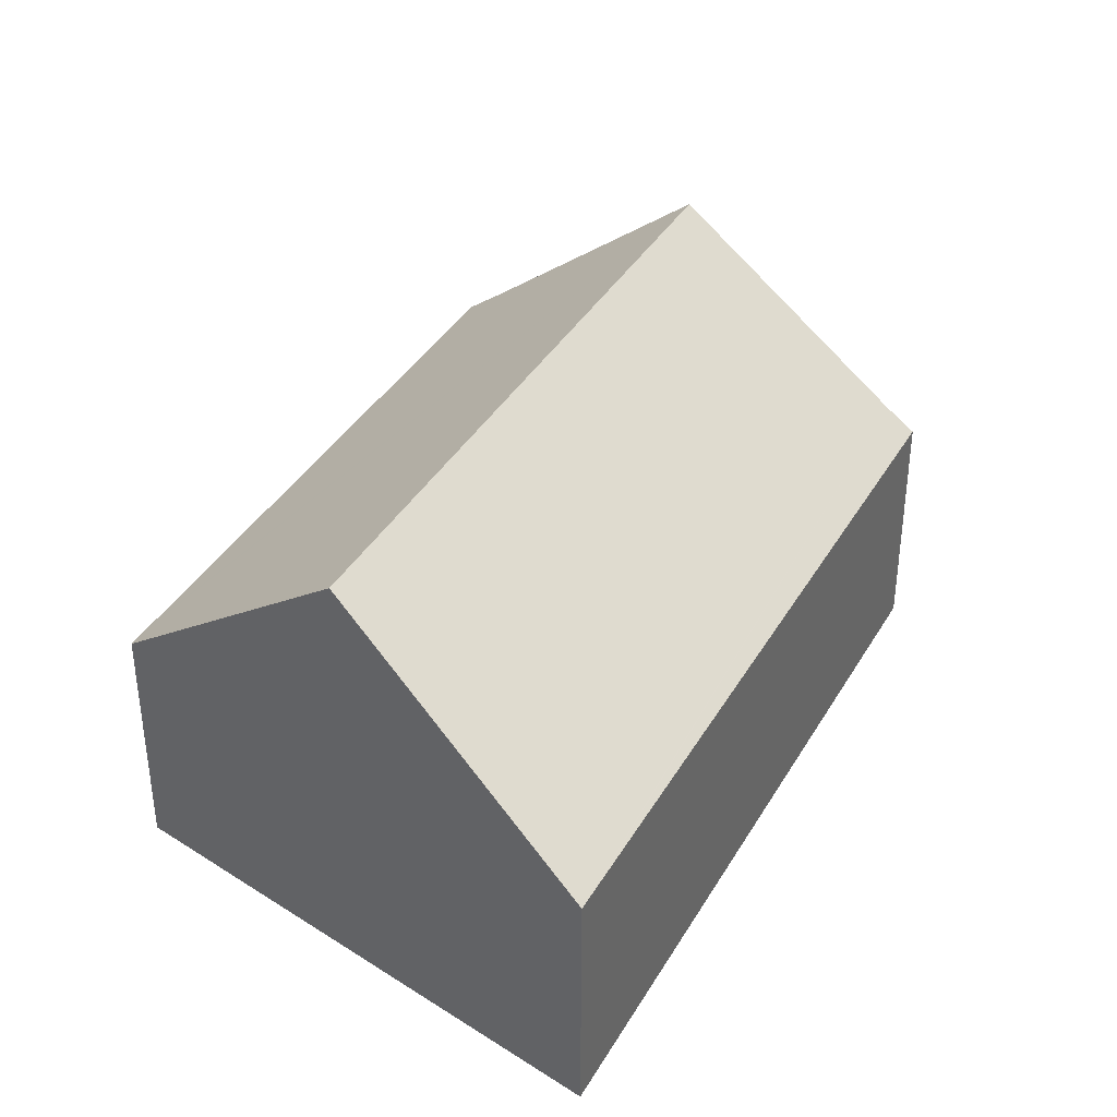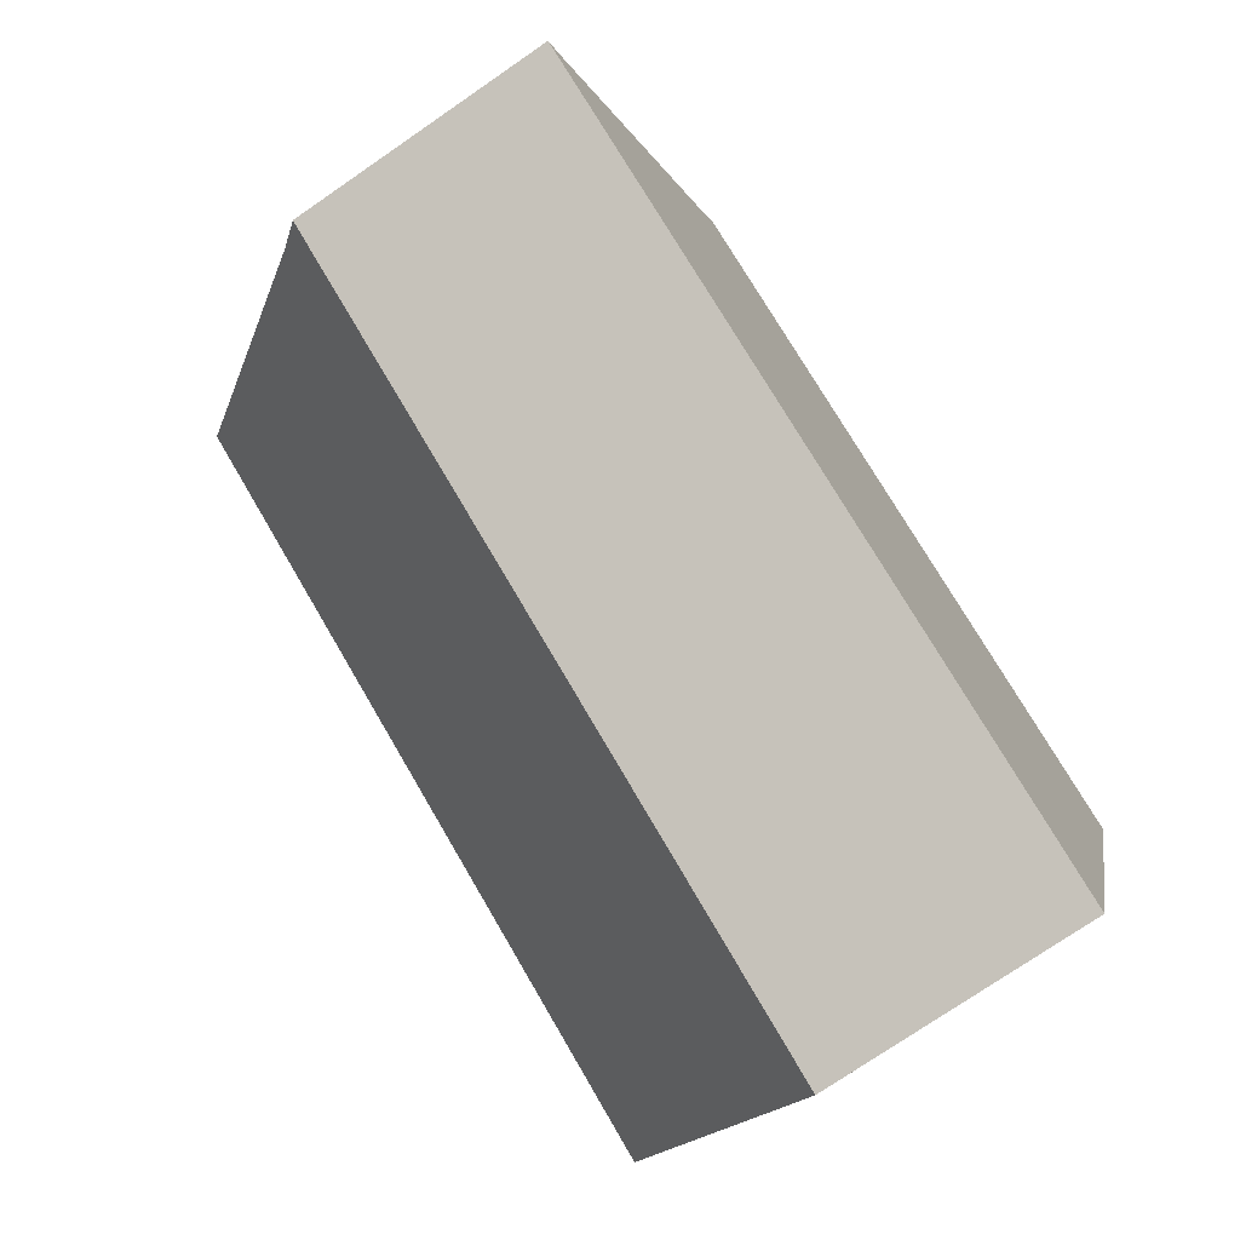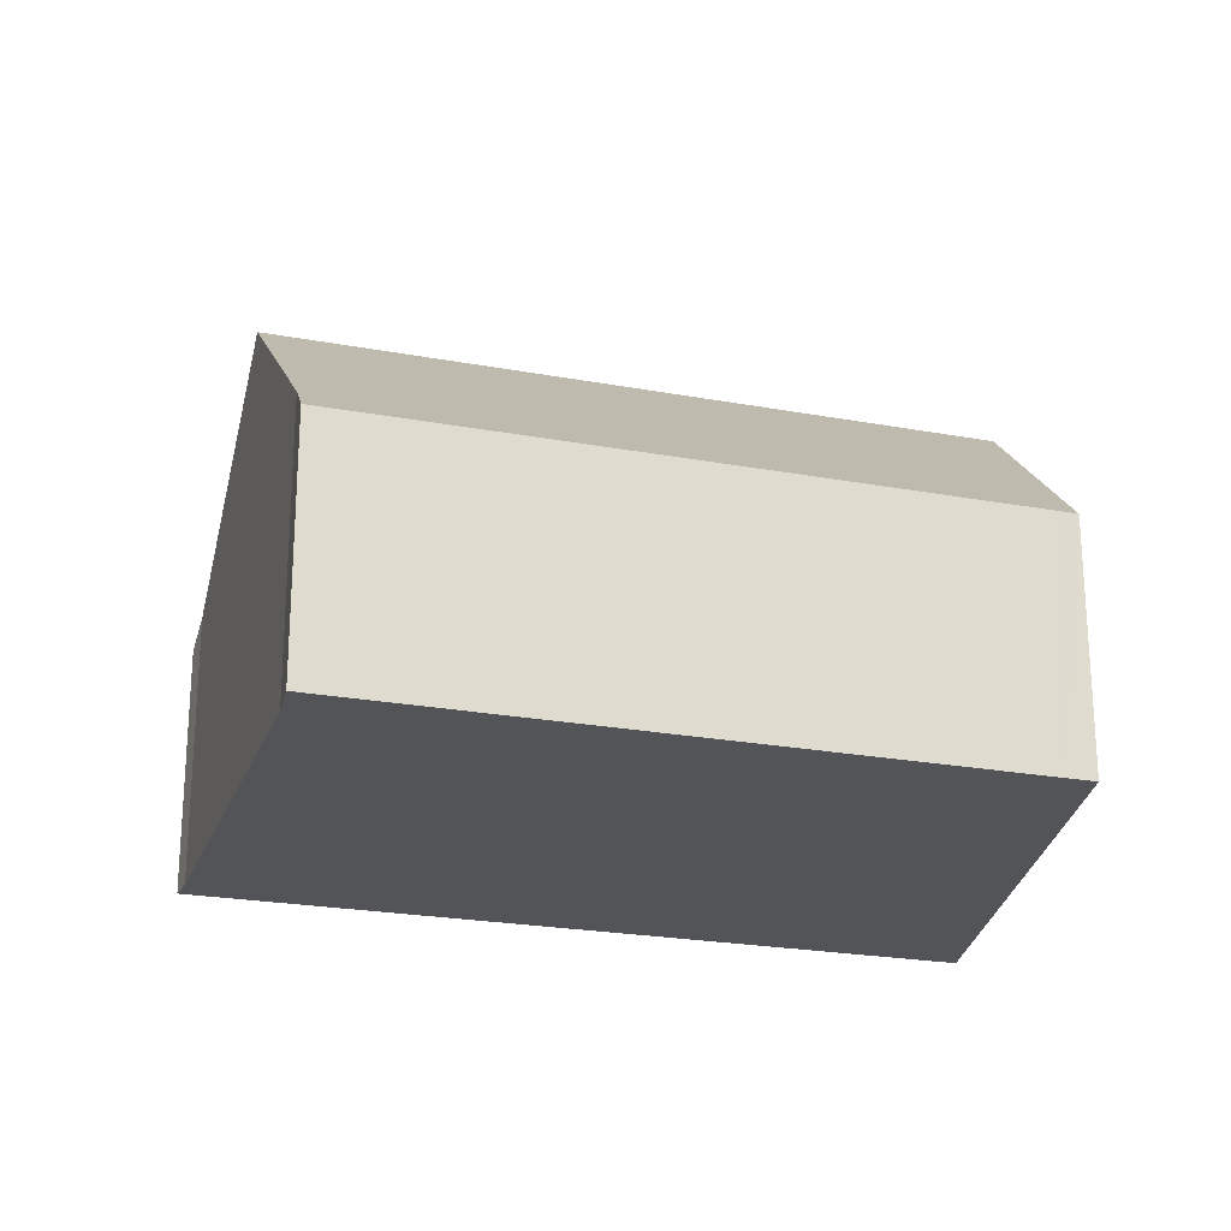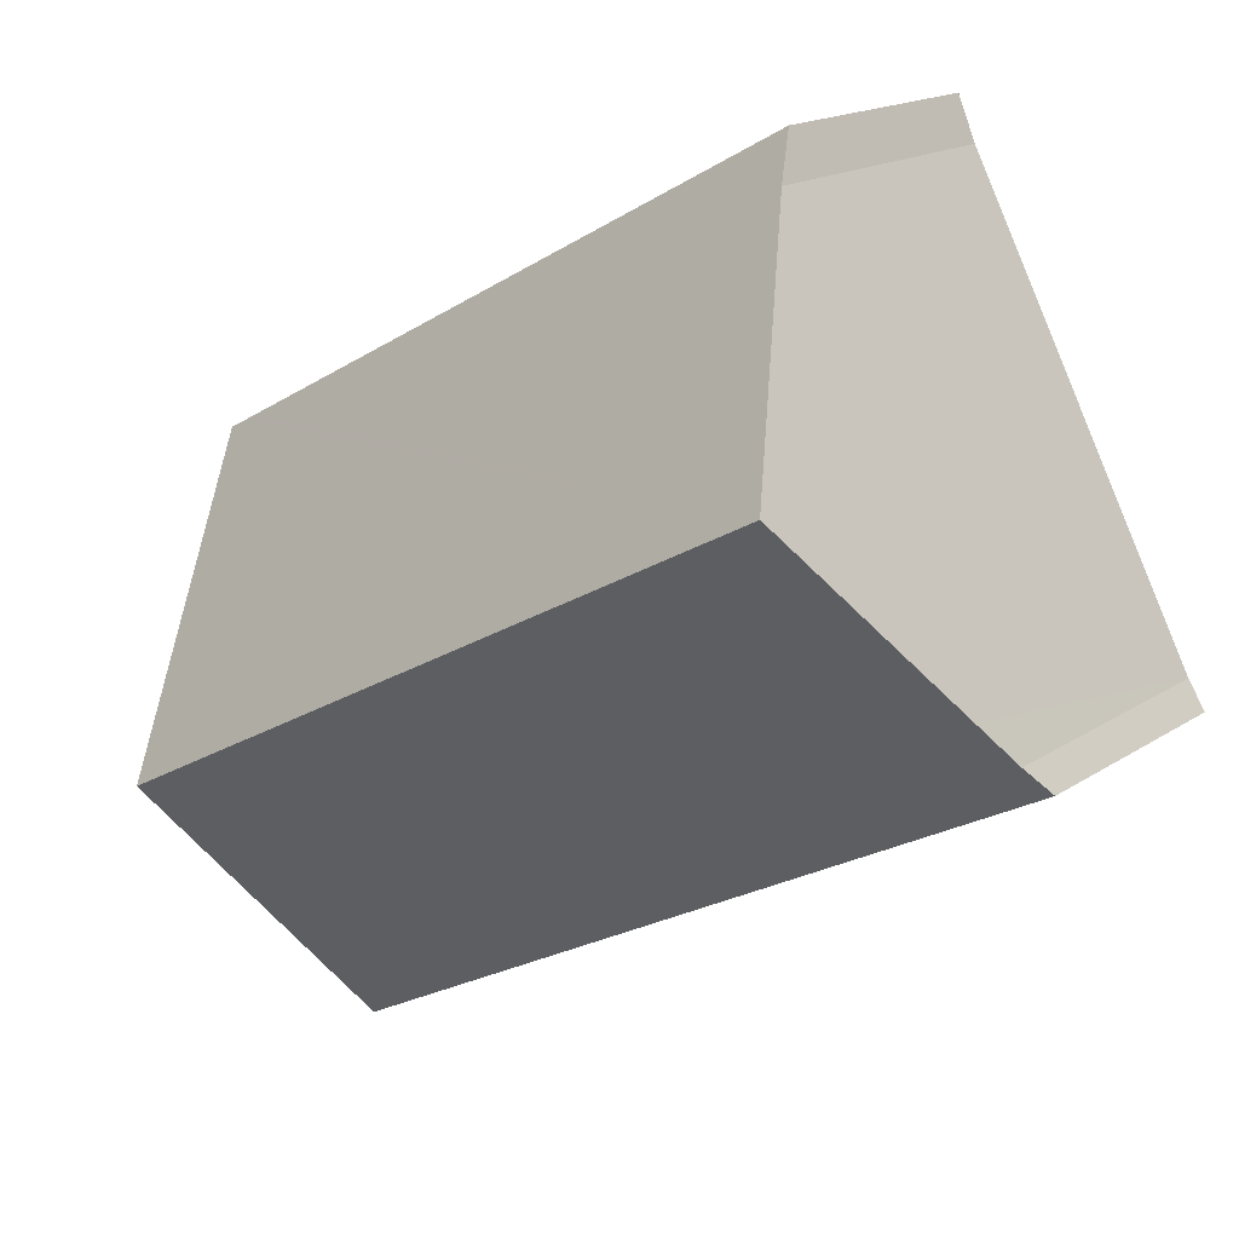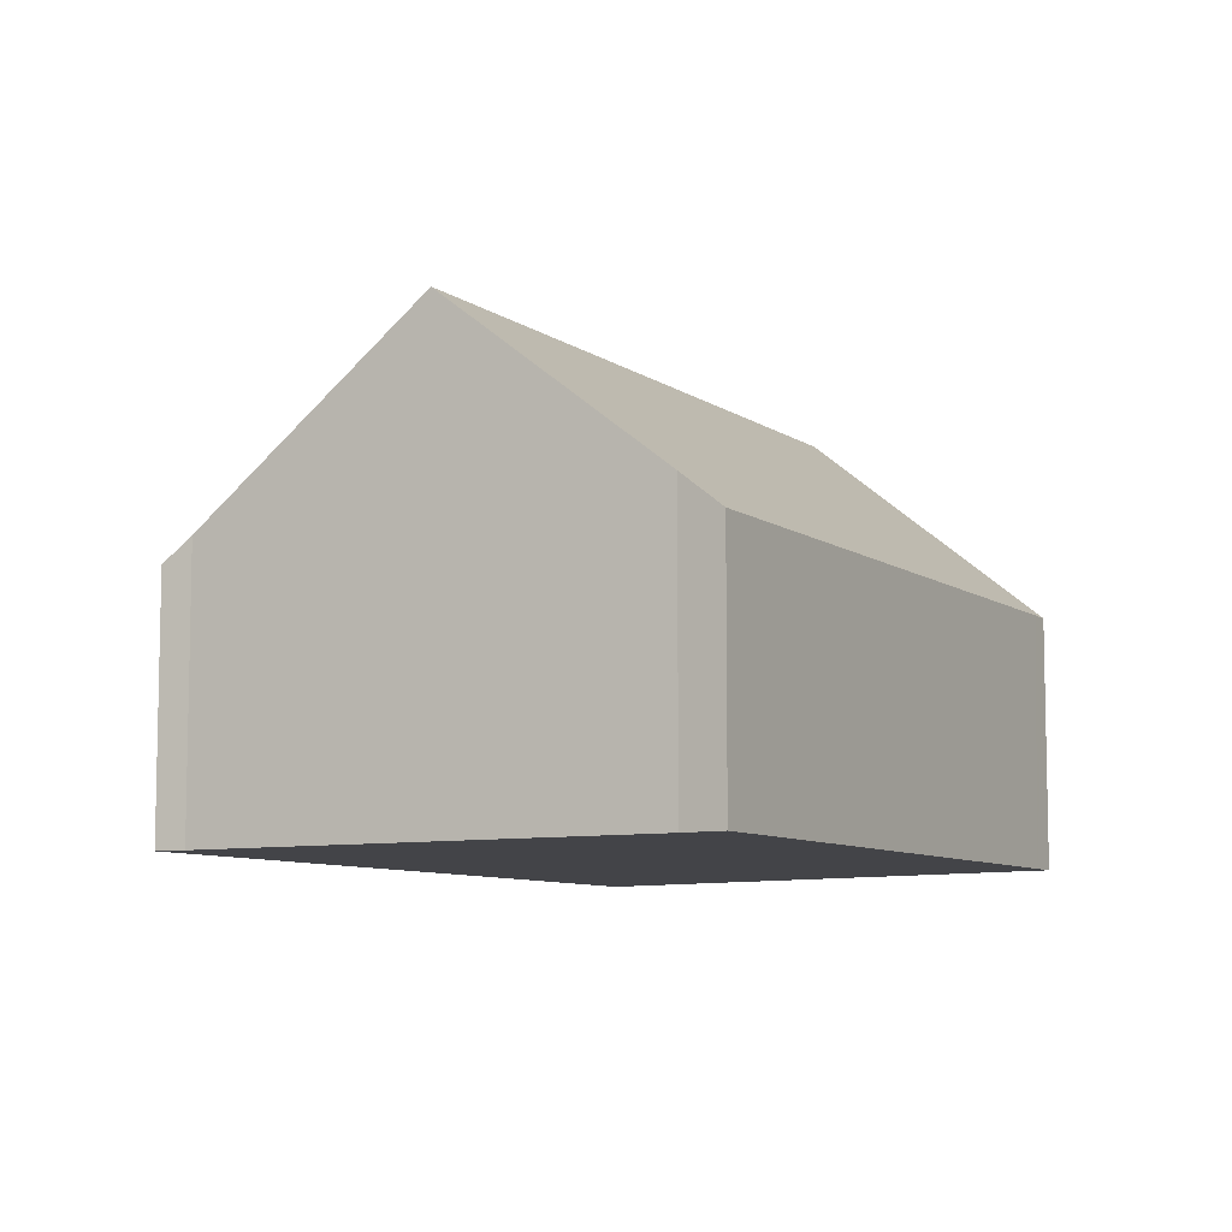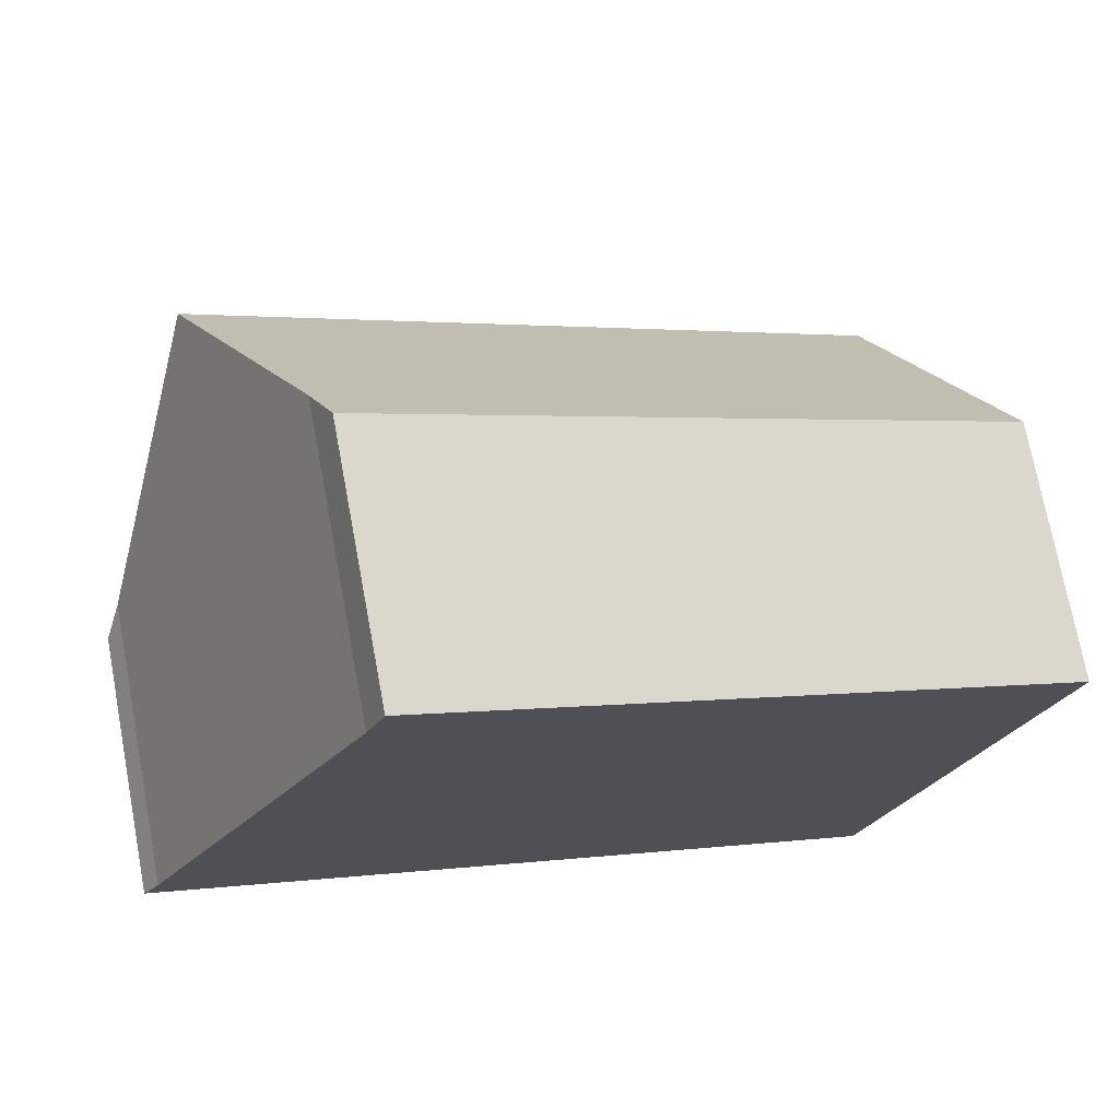
<metadata>
{"format":"obj","ext":"obj","renderer":"f3d","projection":"perspective","resolution":1024,"background":"white","views":[{"elev":38.0,"azim":145.2,"up":"+Y"},{"elev":-74.4,"azim":-55.4,"up":"+Z"},{"elev":-23.0,"azim":10.5,"up":"+Y"},{"elev":17.2,"azim":-142.5,"up":"+Z"},{"elev":-8.2,"azim":-32.6,"up":"+Y"},{"elev":72.7,"azim":-10.6,"up":"+Z"}]}
</metadata>
<code>
v  1.963 6.914 3.646
v  12.49 5.152 0.63
v  11.84 6.914 -1.619
v  13.01 3.733 2.441
v  12.71 3.733 2.6
v  12.59 3.733 2.667
v  3.584 4.236 6.726
v  3.845 3.727 7.337
v  0.25 4.086 0.393
v  0.245 3.729 -0.131
v  0 3.729 2.283e-16
v  10.37 3.729 -5.528
v  10.66 3.729 -5.684
v  10.86 4.251 -5.018
v  0.575 4.623 1.01
v  0.25 -2.406e-17 0.393
v  0 0 0
v  0.575 -6.184e-17 1.01
v  1.963 -2.233e-16 3.646
v  3.584 -4.118e-16 6.726
v  3.845 -4.493e-16 7.337
v  12.59 -1.633e-16 2.667
v  13.01 -1.495e-16 2.441
v  12.71 -1.592e-16 2.6
v  12.49 -3.858e-17 0.63
v  11.84 9.914e-17 -1.619
v  10.86 3.073e-16 -5.018
v  10.66 3.48e-16 -5.684
v  10.37 3.385e-16 -5.528
v  0.245 8.021e-18 -0.131
g defaultobject
f 1 2 3
f 2 1 4
f 4 1 5
f 5 1 6
f 6 1 7
f 6 7 8
f 9 10 11
f 10 9 12
f 12 9 13
f 13 9 14
f 14 9 15
f 14 15 3
f 3 15 1
f 11 16 9
f 16 11 17
f 16 15 9
f 15 16 1
f 1 16 7
f 7 16 18
f 7 18 19
f 7 19 20
f 20 8 7
f 8 20 21
f 21 6 8
f 6 21 22
f 6 22 5
f 5 22 4
f 4 22 23
f 23 22 24
f 23 2 4
f 2 23 3
f 3 23 14
f 14 23 25
f 14 25 26
f 14 26 13
f 13 26 27
f 13 27 28
f 28 12 13
f 12 28 10
f 10 28 29
f 10 29 30
f 10 30 11
f 11 30 17
f 24 25 23
f 25 24 22
f 25 22 21
f 25 21 26
f 26 21 27
f 27 21 28
f 28 21 29
f 29 21 20
f 29 20 30
f 30 20 19
f 30 19 18
f 30 18 16
f 30 16 17

</code>
